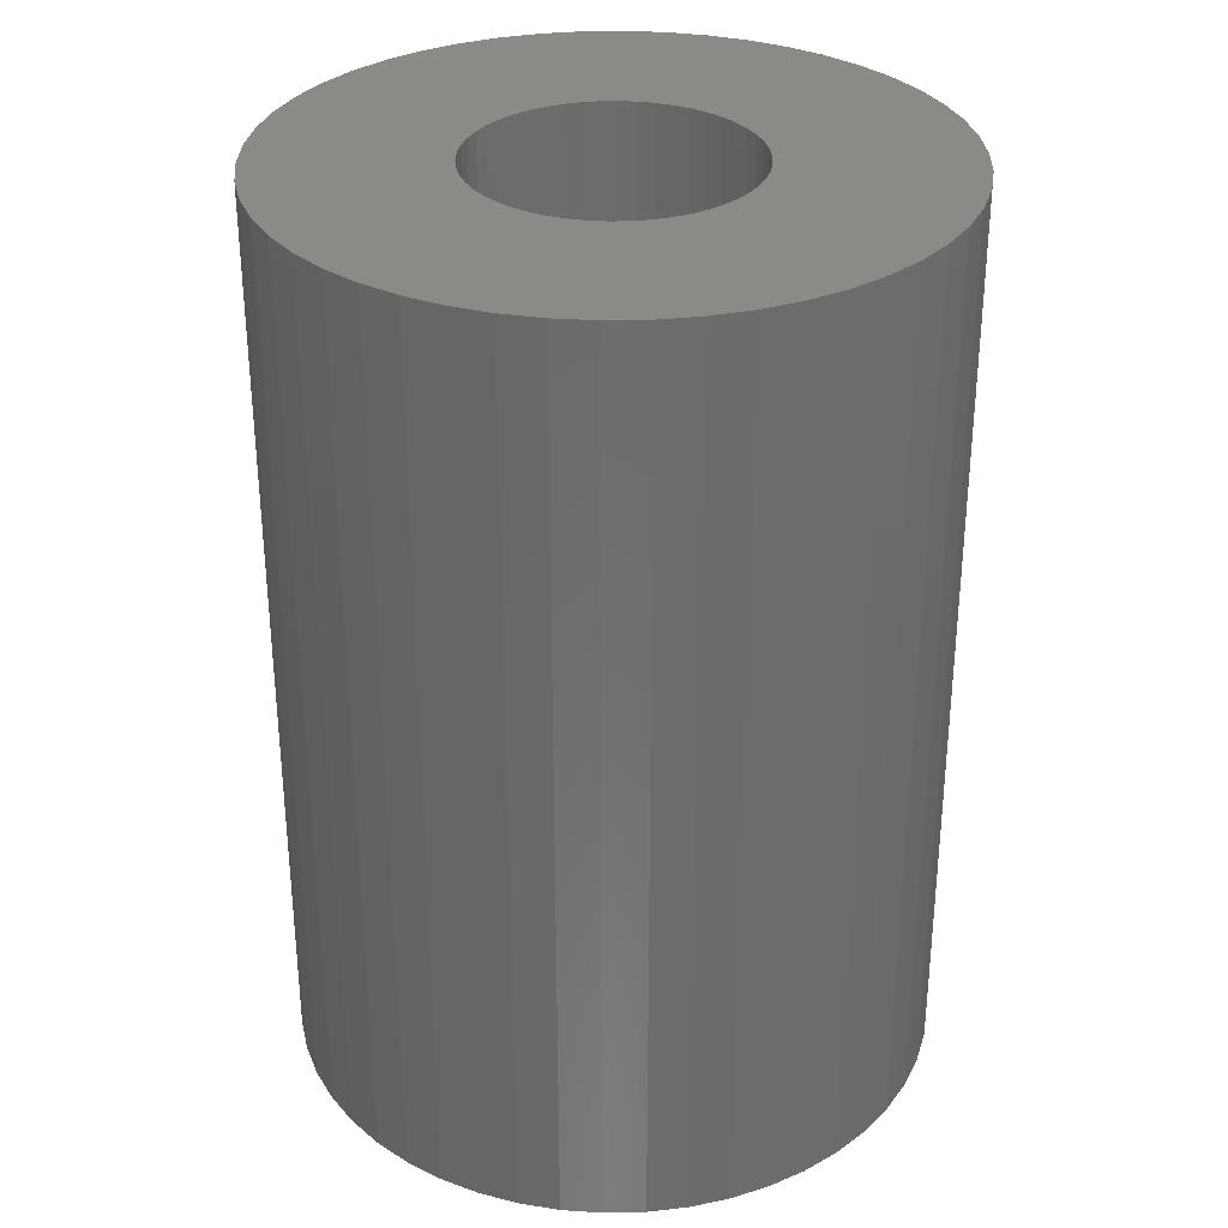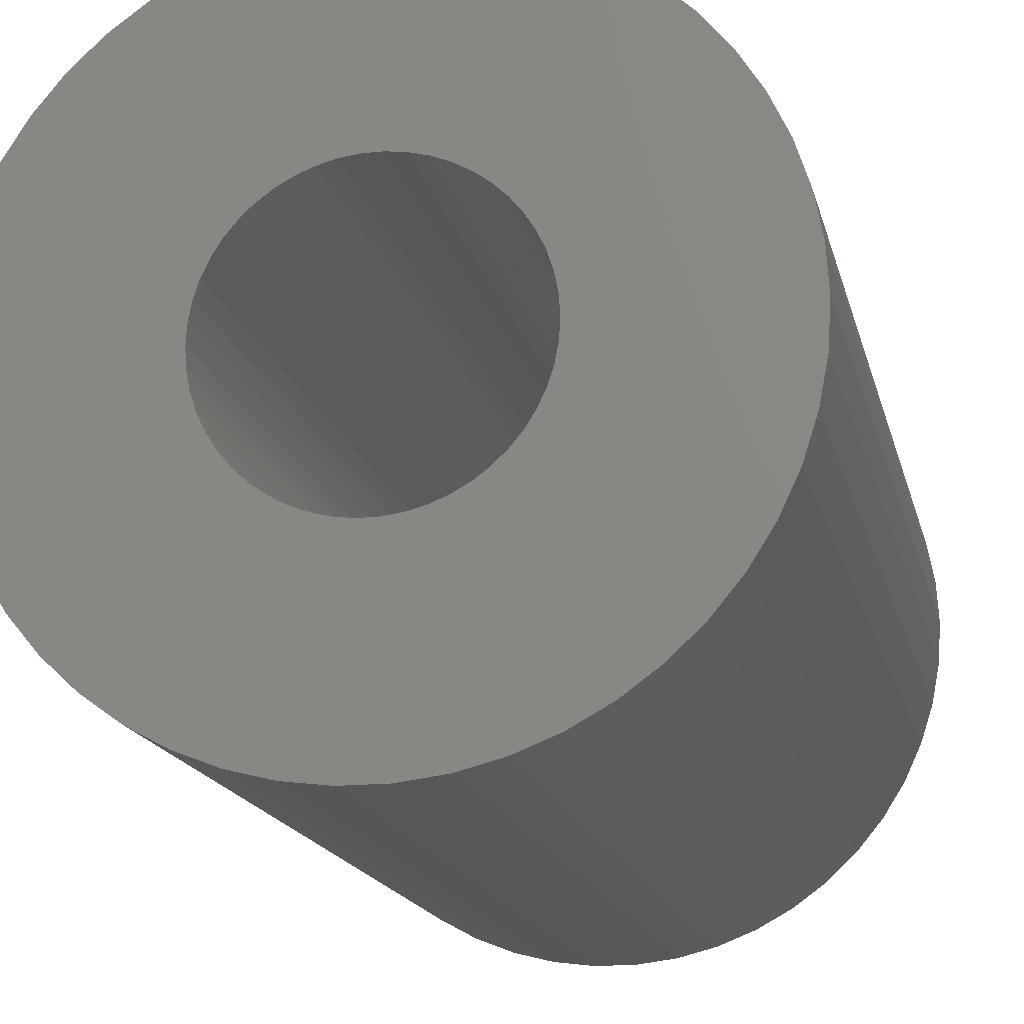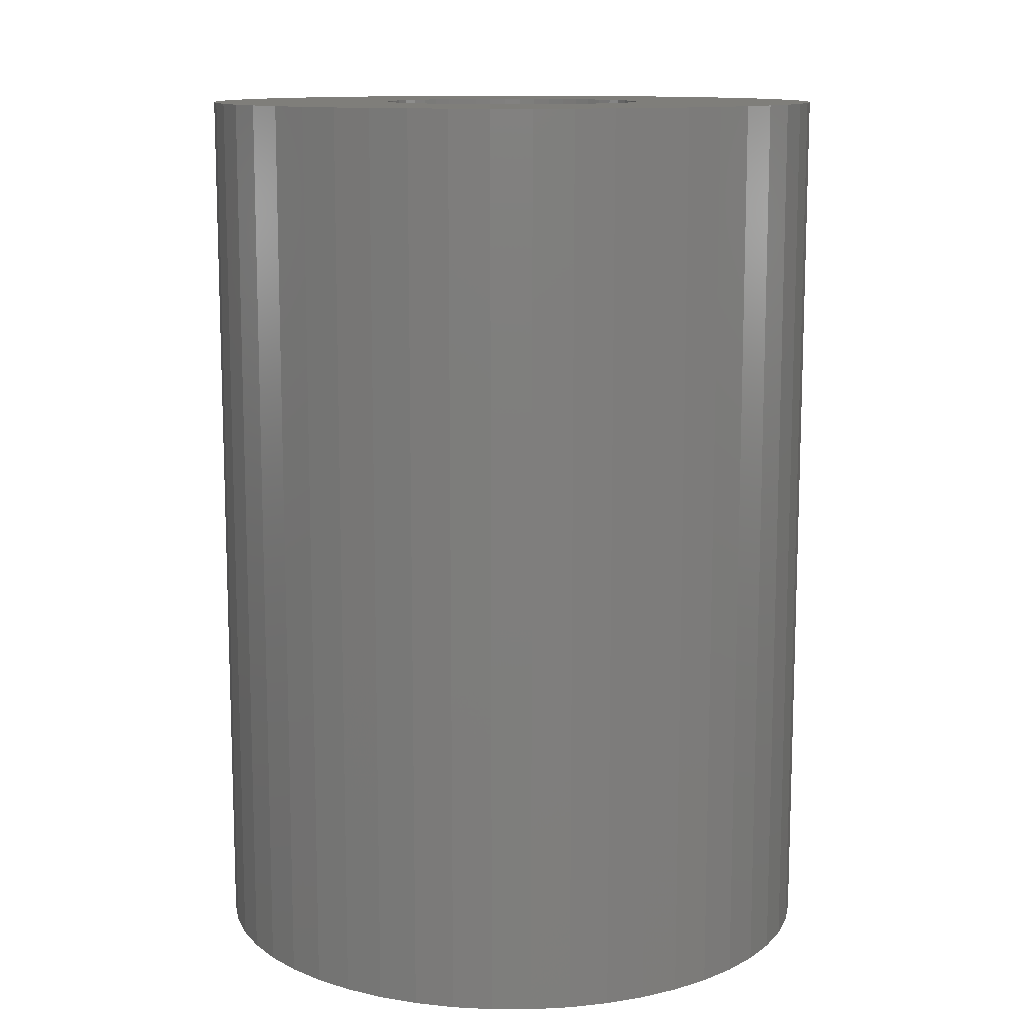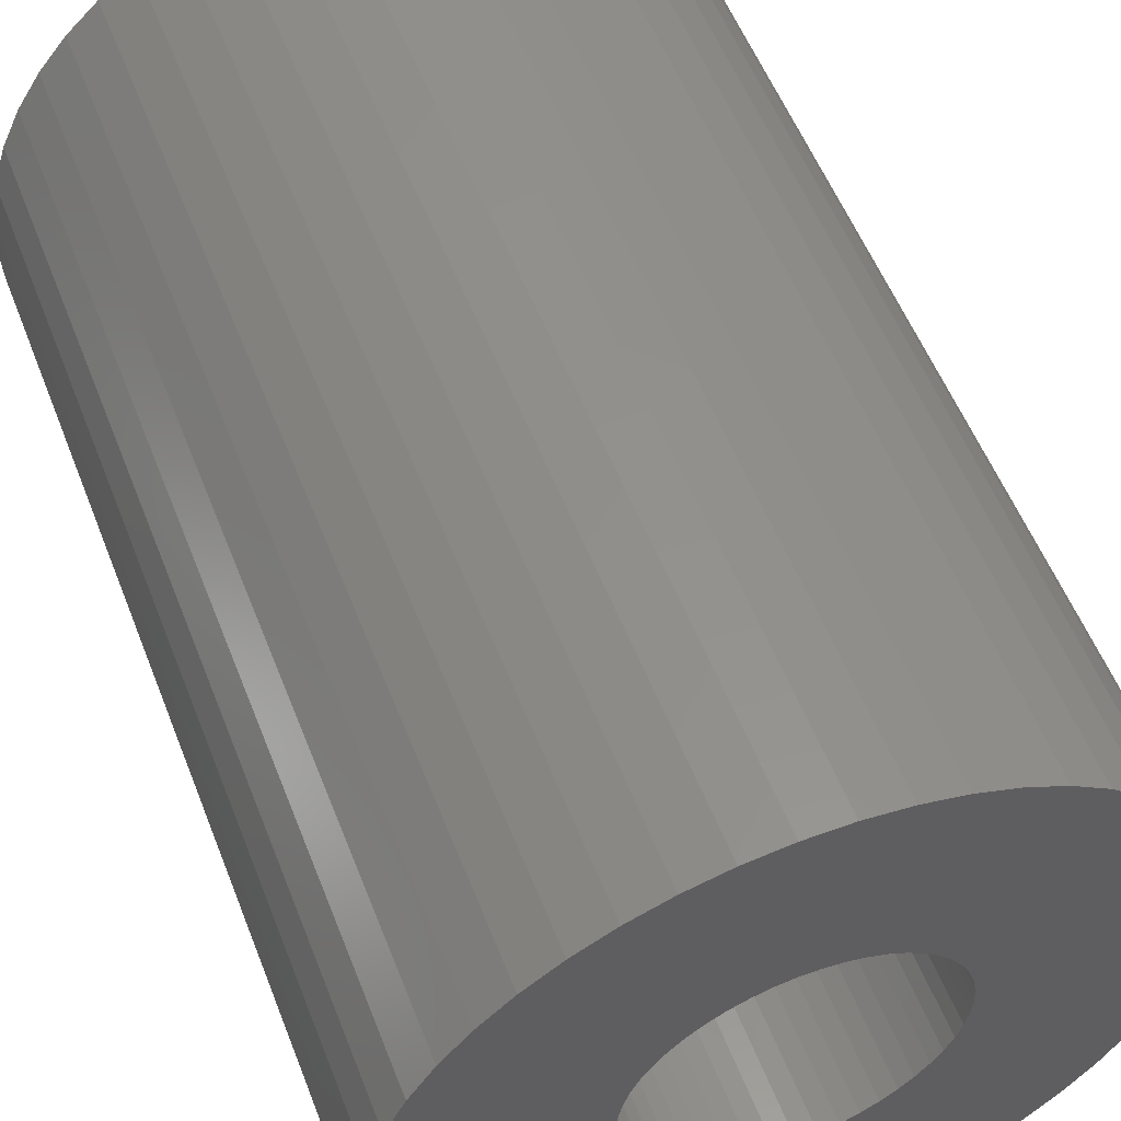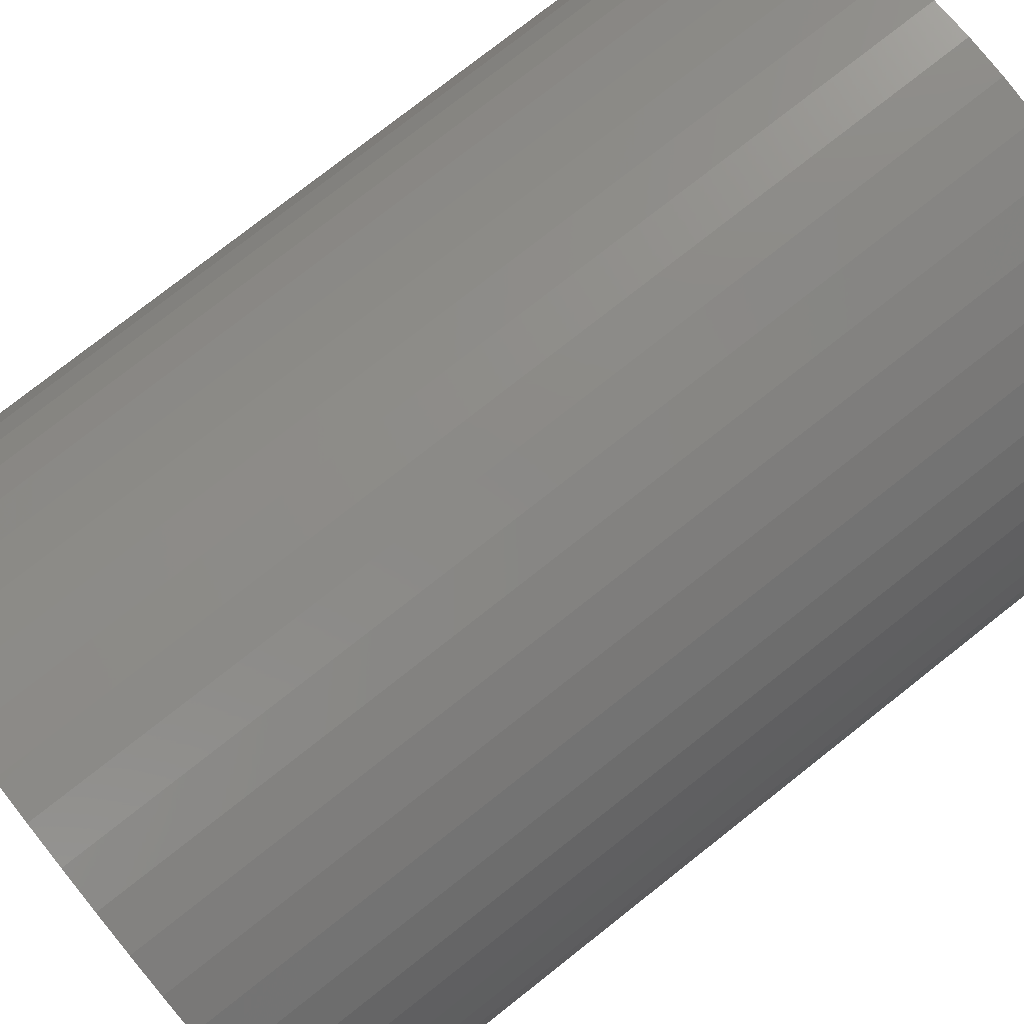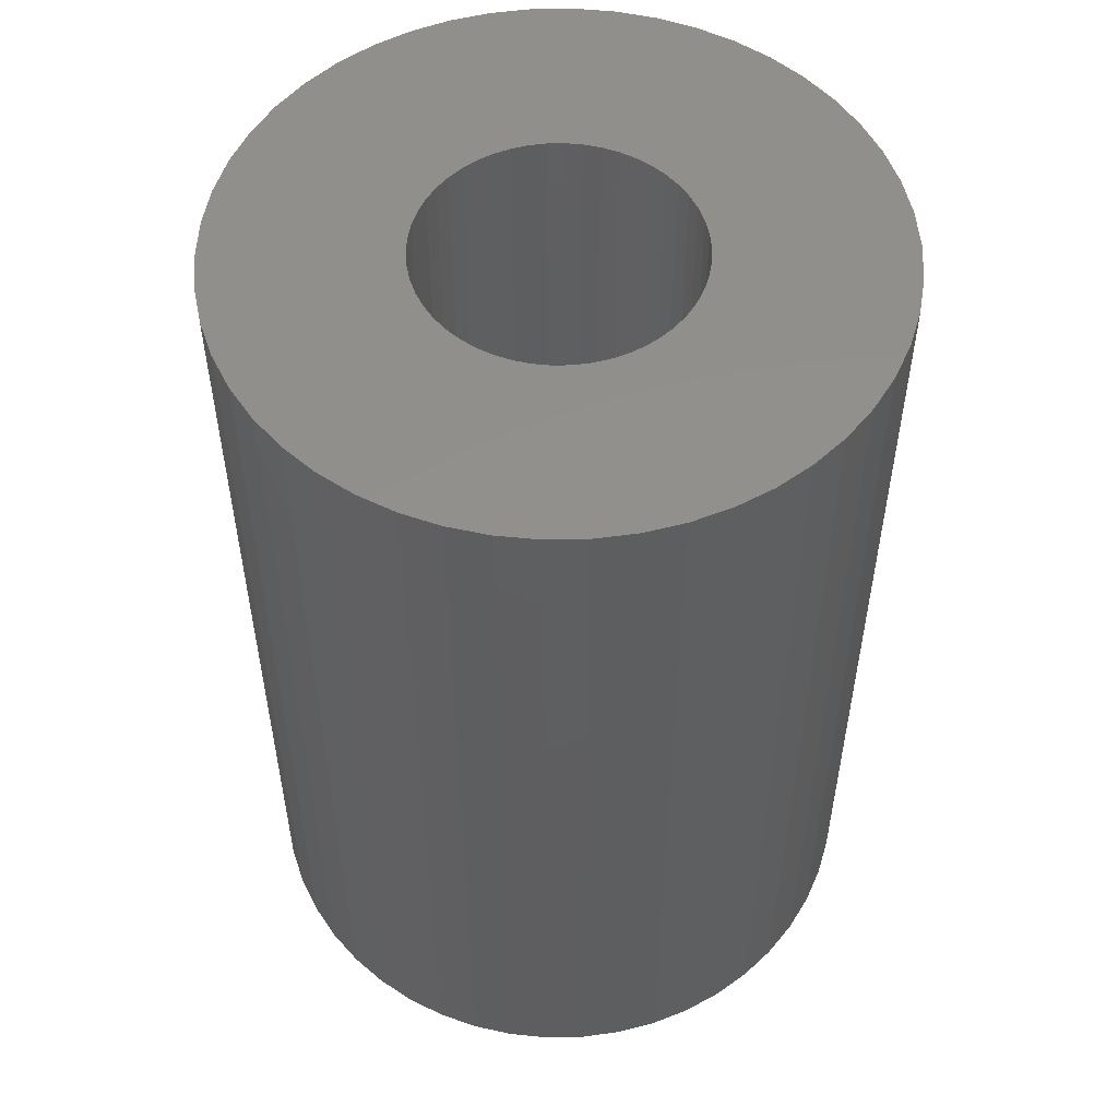
<metadata>
{"format":"stl","ext":"stl","renderer":"f3d","projection":"perspective","resolution":1024,"background":"white","views":[{"elev":31.7,"azim":-131.4,"up":"+Z"},{"elev":-16.4,"azim":12.5,"up":"+Y"},{"elev":11.8,"azim":-14.3,"up":"+Z"},{"elev":55.1,"azim":158.9,"up":"+Y"},{"elev":77.6,"azim":-128.2,"up":"+Y"},{"elev":53.3,"azim":27.7,"up":"+Z"}]}
</metadata>
<code>
# stl→obj: 200 verts, 400 faces
v 19 0 27
v 18.85 2.381 -27
v 18.85 2.381 27
v 19 0 -27
v -19 0 -27
v -18.85 2.381 27
v -18.85 2.381 -27
v -19 0 27
v 1.193 18.96 -27
v -1.193 18.96 27
v 1.193 18.96 27
v -1.193 18.96 -27
v -1.193 -18.96 -27
v 1.193 -18.96 27
v -1.193 -18.96 27
v 1.193 -18.96 -27
v 13.85 13.01 -27
v 12.11 14.64 27
v 13.85 13.01 27
v 12.11 14.64 -27
v -12.11 14.64 -27
v -13.85 13.01 27
v -12.11 14.64 27
v -13.85 13.01 -27
v -5.871 18.07 -27
v -8.09 17.19 27
v -5.871 18.07 27
v -8.09 17.19 -27
v 17.67 6.994 27
v 16.65 9.153 -27
v 16.65 9.153 27
v 17.67 6.994 -27
v 18.4 4.725 -27
v 18.4 4.725 27
v 15.37 11.17 -27
v 15.37 11.17 27
v 8.09 17.19 -27
v 5.871 18.07 27
v 8.09 17.19 27
v 5.871 18.07 -27
v 10.18 16.04 -27
v 10.18 16.04 27
v -17.67 6.994 -27
v -16.65 9.153 27
v -16.65 9.153 -27
v -17.67 6.994 27
v -15.37 11.17 -27
v -15.37 11.17 27
v -18.4 4.725 -27
v -18.4 4.725 27
v -3.56 18.66 -27
v -3.56 18.66 27
v 5.871 -18.07 -27
v 8.09 -17.19 27
v 5.871 -18.07 27
v 8.09 -17.19 -27
v 3.56 18.66 27
v 3.56 18.66 -27
v 8 0 27
v 7.937 1.003 27
v 18.85 -2.381 27
v 7.749 1.99 27
v 7.937 -1.003 27
v 7.438 2.945 27
v 18.4 -4.725 27
v 7.01 3.854 27
v 7.749 -1.99 27
v 6.472 4.702 27
v 17.67 -6.994 27
v 5.832 5.476 27
v 7.438 -2.945 27
v 5.099 6.164 27
v 16.65 -9.153 27
v 4.287 6.755 27
v 7.01 -3.854 27
v 15.37 -11.17 27
v 3.406 7.239 27
v 2.472 7.608 27
v 1.499 7.858 27
v 0.5023 7.984 27
v -0.5023 7.984 27
v -1.499 7.858 27
v -2.472 7.608 27
v -3.406 7.239 27
v -4.287 6.755 27
v -10.18 16.04 27
v -5.099 6.164 27
v -5.832 5.476 27
v -6.472 4.702 27
v -7.01 3.854 27
v 6.472 -4.702 27
v 13.85 -13.01 27
v 5.832 -5.476 27
v 12.11 -14.64 27
v 5.099 -6.164 27
v 10.18 -16.04 27
v 4.287 -6.755 27
v 3.406 -7.239 27
v 2.472 -7.608 27
v 3.56 -18.66 27
v 1.499 -7.858 27
v 0.5023 -7.984 27
v -0.5023 -7.984 27
v -1.499 -7.858 27
v -3.56 -18.66 27
v -2.472 -7.608 27
v -5.871 -18.07 27
v -3.406 -7.239 27
v -8.09 -17.19 27
v -4.287 -6.755 27
v -10.18 -16.04 27
v -5.099 -6.164 27
v -12.11 -14.64 27
v -5.832 -5.476 27
v -13.85 -13.01 27
v -6.472 -4.702 27
v -15.37 -11.17 27
v -7.01 -3.854 27
v -16.65 -9.153 27
v -7.438 -2.945 27
v -17.67 -6.994 27
v -7.749 -1.99 27
v -18.4 -4.725 27
v -7.937 -1.003 27
v -18.85 -2.381 27
v -8 0 27
v -7.438 2.945 27
v -7.749 1.99 27
v -7.937 1.003 27
v -10.18 16.04 -27
v 18.85 -2.381 -27
v 10.18 -16.04 -27
v 12.11 -14.64 -27
v 13.85 -13.01 -27
v 18.4 -4.725 -27
v 8 0 -27
v 7.937 -1.003 -27
v 7.749 -1.99 -27
v 17.67 -6.994 -27
v 7.937 1.003 -27
v 7.438 -2.945 -27
v 16.65 -9.153 -27
v 7.01 -3.854 -27
v 15.37 -11.17 -27
v 7.749 1.99 -27
v 6.472 -4.702 -27
v 5.832 -5.476 -27
v 7.438 2.945 -27
v 5.099 -6.164 -27
v 4.287 -6.755 -27
v 7.01 3.854 -27
v 3.406 -7.239 -27
v 2.472 -7.608 -27
v 3.56 -18.66 -27
v 1.499 -7.858 -27
v 0.5023 -7.984 -27
v -0.5023 -7.984 -27
v -1.499 -7.858 -27
v -3.56 -18.66 -27
v -2.472 -7.608 -27
v -5.871 -18.07 -27
v -3.406 -7.239 -27
v -8.09 -17.19 -27
v -4.287 -6.755 -27
v -10.18 -16.04 -27
v -5.099 -6.164 -27
v -12.11 -14.64 -27
v -5.832 -5.476 -27
v -13.85 -13.01 -27
v -6.472 -4.702 -27
v -15.37 -11.17 -27
v -7.01 -3.854 -27
v 6.472 4.702 -27
v 5.832 5.476 -27
v 5.099 6.164 -27
v 4.287 6.755 -27
v 3.406 7.239 -27
v 2.472 7.608 -27
v 1.499 7.858 -27
v 0.5023 7.984 -27
v -0.5023 7.984 -27
v -1.499 7.858 -27
v -2.472 7.608 -27
v -3.406 7.239 -27
v -4.287 6.755 -27
v -5.099 6.164 -27
v -5.832 5.476 -27
v -6.472 4.702 -27
v -7.01 3.854 -27
v -7.438 2.945 -27
v -7.749 1.99 -27
v -7.937 1.003 -27
v -8 0 -27
v -16.65 -9.153 -27
v -7.438 -2.945 -27
v -17.67 -6.994 -27
v -7.749 -1.99 -27
v -18.4 -4.725 -27
v -7.937 -1.003 -27
v -18.85 -2.381 -27
f 1 2 3
f 2 1 4
f 5 6 7
f 6 5 8
f 9 10 11
f 10 9 12
f 13 14 15
f 14 13 16
f 17 18 19
f 18 17 20
f 21 22 23
f 22 21 24
f 25 26 27
f 26 25 28
f 29 30 31
f 30 29 32
f 3 33 34
f 33 3 2
f 31 35 36
f 35 31 30
f 37 38 39
f 38 37 40
f 41 39 42
f 39 41 37
f 43 44 45
f 44 43 46
f 47 22 24
f 22 47 48
f 49 46 43
f 46 49 50
f 51 27 52
f 27 51 25
f 53 54 55
f 54 53 56
f 34 32 29
f 32 34 33
f 36 17 19
f 17 36 35
f 40 57 38
f 57 40 58
f 58 11 57
f 11 58 9
f 20 42 18
f 42 20 41
f 45 48 47
f 48 45 44
f 7 50 49
f 50 7 6
f 59 1 3
f 60 3 34
f 1 59 61
f 62 34 29
f 63 61 59
f 64 29 31
f 61 63 65
f 66 31 36
f 67 65 63
f 68 36 19
f 65 67 69
f 70 19 18
f 71 69 67
f 72 18 42
f 69 71 73
f 74 42 39
f 75 73 71
f 73 75 76
f 3 60 59
f 34 62 60
f 29 64 62
f 31 66 64
f 36 68 66
f 77 39 38
f 19 70 68
f 18 72 70
f 42 74 72
f 78 38 57
f 39 77 74
f 38 78 77
f 57 79 78
f 11 79 57
f 11 80 79
f 11 81 80
f 10 81 11
f 10 82 81
f 52 82 10
f 82 52 83
f 27 83 52
f 83 27 84
f 26 84 27
f 84 26 85
f 86 85 26
f 85 86 87
f 23 87 86
f 87 23 88
f 22 88 23
f 88 22 89
f 89 48 90
f 48 89 22
f 91 76 75
f 76 91 92
f 93 92 91
f 92 93 94
f 95 94 93
f 94 95 96
f 97 96 95
f 96 97 54
f 98 54 97
f 54 98 55
f 99 55 98
f 55 99 100
f 101 100 99
f 101 14 100
f 102 14 101
f 103 14 102
f 103 15 14
f 104 15 103
f 105 104 106
f 107 106 108
f 104 105 15
f 109 108 110
f 111 110 112
f 113 112 114
f 106 107 105
f 115 114 116
f 117 116 118
f 119 118 120
f 121 120 122
f 123 122 124
f 108 109 107
f 125 124 126
f 44 90 48
f 90 44 127
f 110 111 109
f 46 127 44
f 112 113 111
f 127 46 128
f 114 115 113
f 50 128 46
f 116 117 115
f 128 50 129
f 118 119 117
f 6 129 50
f 120 121 119
f 129 6 126
f 122 123 121
f 8 126 6
f 124 125 123
f 126 8 125
f 28 86 26
f 86 28 130
f 130 23 86
f 23 130 21
f 12 52 10
f 52 12 51
f 61 4 1
f 4 61 131
f 56 96 54
f 96 56 132
f 133 92 94
f 92 133 134
f 65 131 61
f 131 65 135
f 136 4 131
f 137 131 135
f 4 136 2
f 138 135 139
f 140 2 136
f 141 139 142
f 2 140 33
f 143 142 144
f 145 33 140
f 146 144 134
f 33 145 32
f 147 134 133
f 148 32 145
f 149 133 132
f 32 148 30
f 150 132 56
f 151 30 148
f 30 151 35
f 131 137 136
f 135 138 137
f 139 141 138
f 142 143 141
f 144 146 143
f 152 56 53
f 134 147 146
f 133 149 147
f 132 150 149
f 153 53 154
f 56 152 150
f 53 153 152
f 154 155 153
f 16 155 154
f 16 156 155
f 16 157 156
f 13 157 16
f 13 158 157
f 159 158 13
f 158 159 160
f 161 160 159
f 160 161 162
f 163 162 161
f 162 163 164
f 165 164 163
f 164 165 166
f 167 166 165
f 166 167 168
f 169 168 167
f 168 169 170
f 170 171 172
f 171 170 169
f 173 35 151
f 35 173 17
f 174 17 173
f 17 174 20
f 175 20 174
f 20 175 41
f 176 41 175
f 41 176 37
f 177 37 176
f 37 177 40
f 178 40 177
f 40 178 58
f 179 58 178
f 179 9 58
f 180 9 179
f 181 9 180
f 181 12 9
f 182 12 181
f 51 182 183
f 25 183 184
f 182 51 12
f 28 184 185
f 130 185 186
f 21 186 187
f 183 25 51
f 24 187 188
f 47 188 189
f 45 189 190
f 43 190 191
f 49 191 192
f 184 28 25
f 7 192 193
f 194 172 171
f 172 194 195
f 185 130 28
f 196 195 194
f 186 21 130
f 195 196 197
f 187 24 21
f 198 197 196
f 188 47 24
f 197 198 199
f 189 45 47
f 200 199 198
f 190 43 45
f 199 200 193
f 191 49 43
f 5 193 200
f 192 7 49
f 193 5 7
f 92 144 76
f 144 92 134
f 73 139 69
f 139 73 142
f 196 123 198
f 123 196 121
f 154 55 100
f 55 154 53
f 16 100 14
f 100 16 154
f 76 142 73
f 142 76 144
f 132 94 96
f 94 132 133
f 69 135 65
f 135 69 139
f 159 15 105
f 15 159 13
f 163 107 109
f 107 163 161
f 161 105 107
f 105 161 159
f 169 117 171
f 117 169 115
f 169 113 115
f 113 169 167
f 194 121 196
f 121 194 119
f 198 125 200
f 125 198 123
f 200 8 5
f 8 200 125
f 171 119 194
f 119 171 117
f 165 109 111
f 109 165 163
f 167 111 113
f 111 167 165
f 136 60 140
f 60 136 59
f 126 192 129
f 192 126 193
f 181 80 81
f 80 181 180
f 156 103 102
f 103 156 157
f 175 70 72
f 70 175 174
f 187 87 88
f 87 187 186
f 184 83 84
f 83 184 183
f 148 66 151
f 66 148 64
f 178 77 78
f 77 178 177
f 179 78 79
f 78 179 178
f 177 74 77
f 74 177 176
f 90 188 89
f 188 90 189
f 89 187 88
f 187 89 188
f 186 85 87
f 85 186 185
f 183 82 83
f 82 183 182
f 155 102 101
f 102 155 156
f 145 64 148
f 64 145 62
f 140 62 145
f 62 140 60
f 173 70 174
f 70 173 68
f 151 68 173
f 68 151 66
f 180 79 80
f 79 180 179
f 176 72 74
f 72 176 175
f 127 189 90
f 189 127 190
f 129 191 128
f 191 129 192
f 182 81 82
f 81 182 181
f 137 59 136
f 59 137 63
f 147 91 146
f 91 147 93
f 124 193 126
f 193 124 199
f 152 99 98
f 99 152 153
f 128 190 127
f 190 128 191
f 185 84 85
f 84 185 184
f 141 67 138
f 67 141 71
f 143 71 141
f 71 143 75
f 146 75 143
f 75 146 91
f 160 108 106
f 108 160 162
f 158 106 104
f 106 158 160
f 114 170 116
f 170 114 168
f 118 195 120
f 195 118 172
f 122 199 124
f 199 122 197
f 120 197 122
f 197 120 195
f 147 95 93
f 95 147 149
f 150 98 97
f 98 150 152
f 153 101 99
f 101 153 155
f 138 63 137
f 63 138 67
f 157 104 103
f 104 157 158
f 116 172 118
f 172 116 170
f 149 97 95
f 97 149 150
f 162 110 108
f 110 162 164
f 164 112 110
f 112 164 166
f 166 114 112
f 114 166 168

</code>
